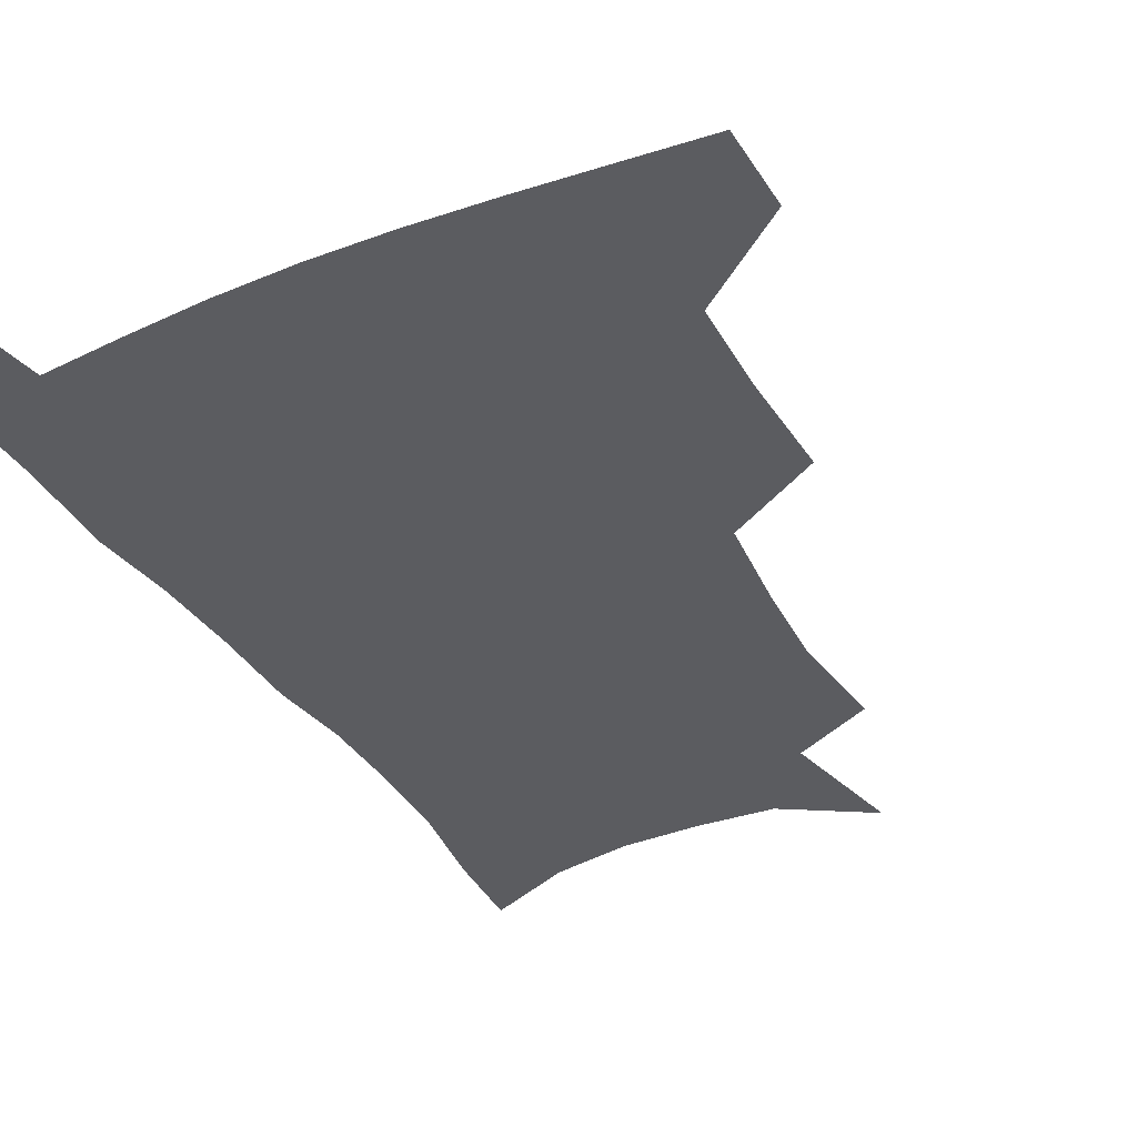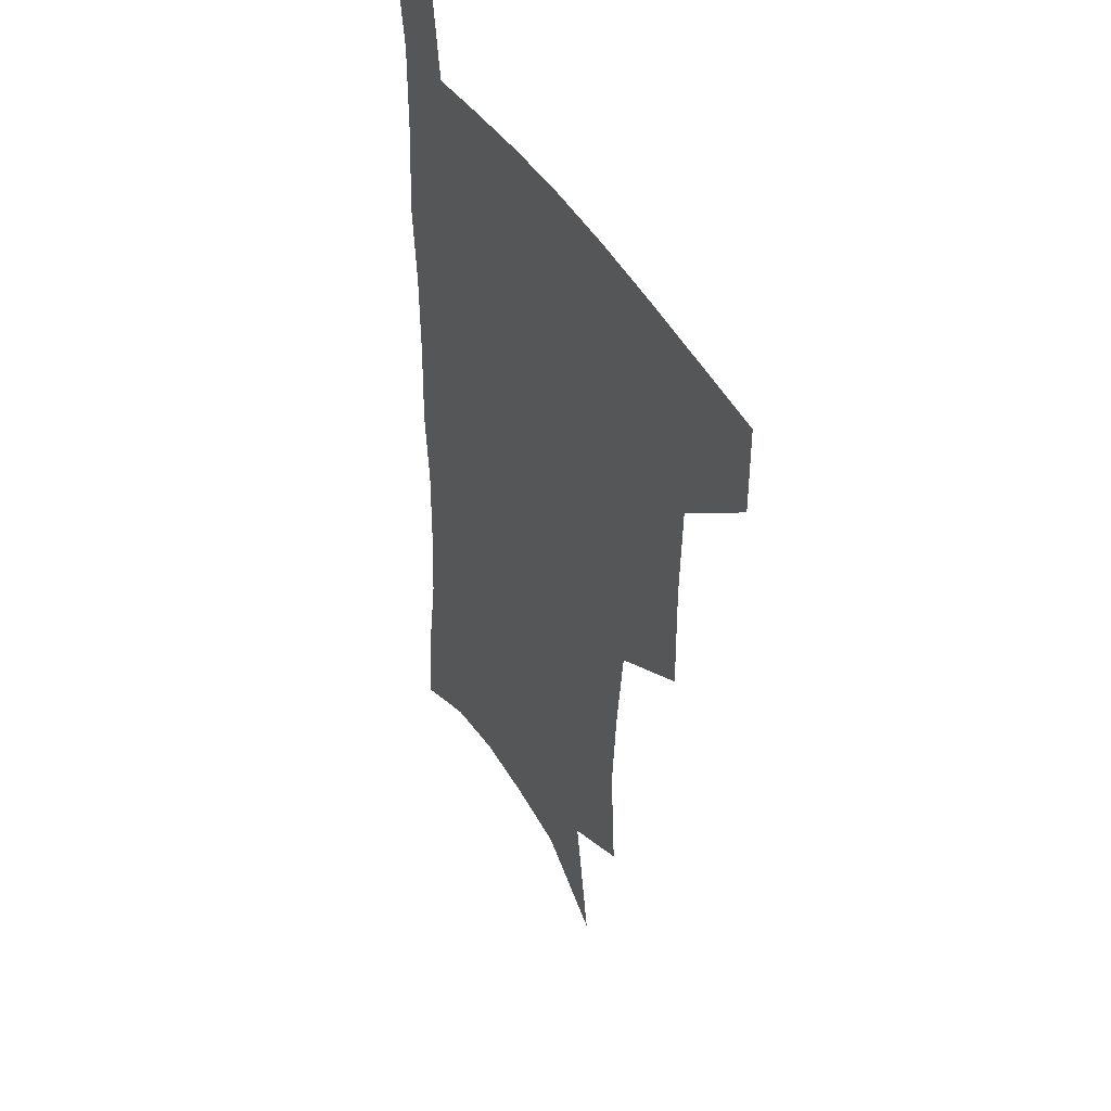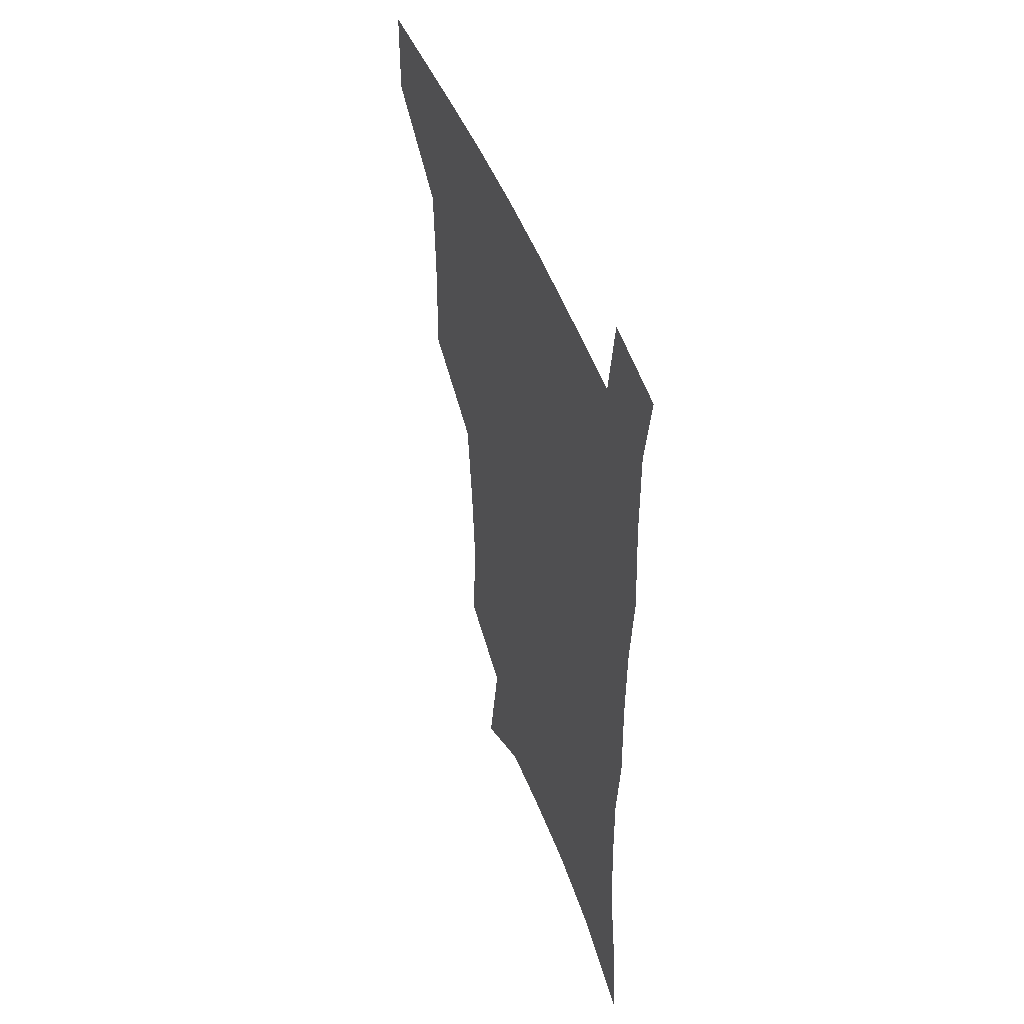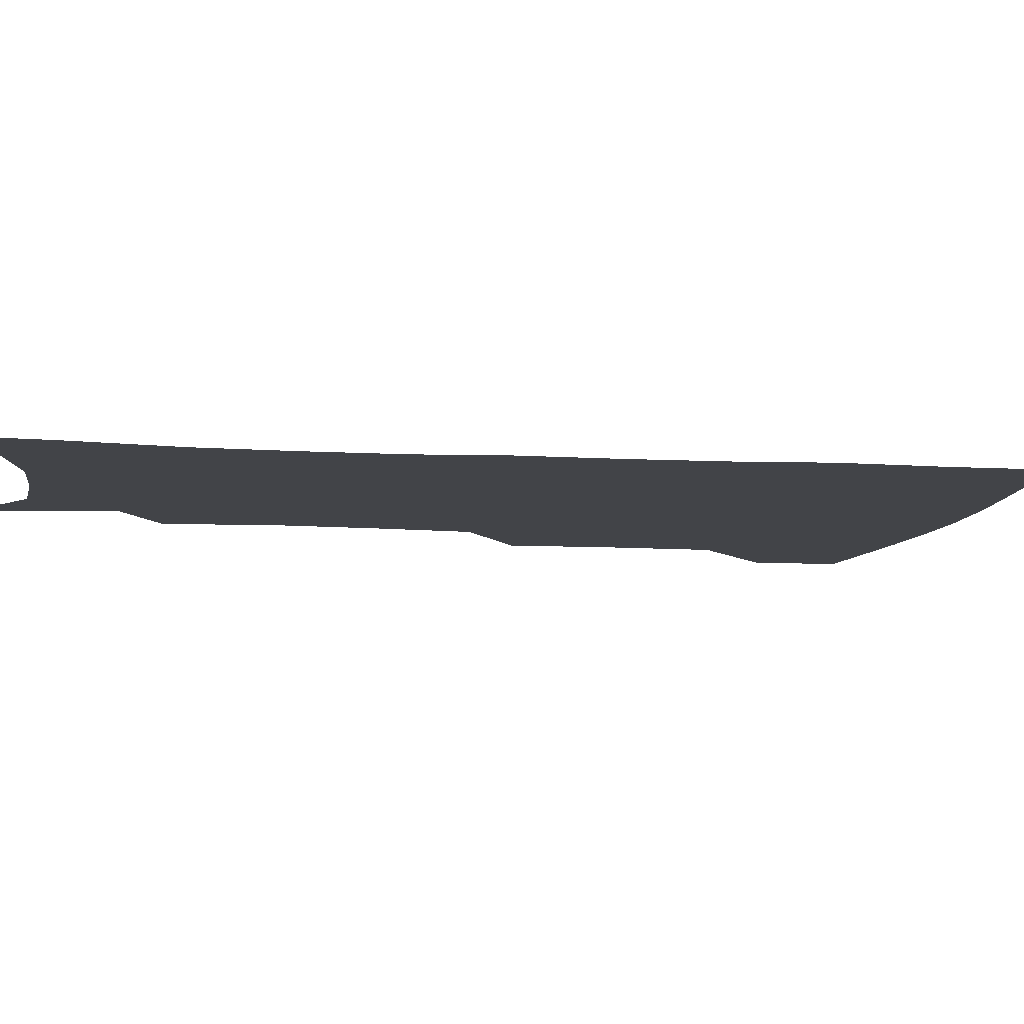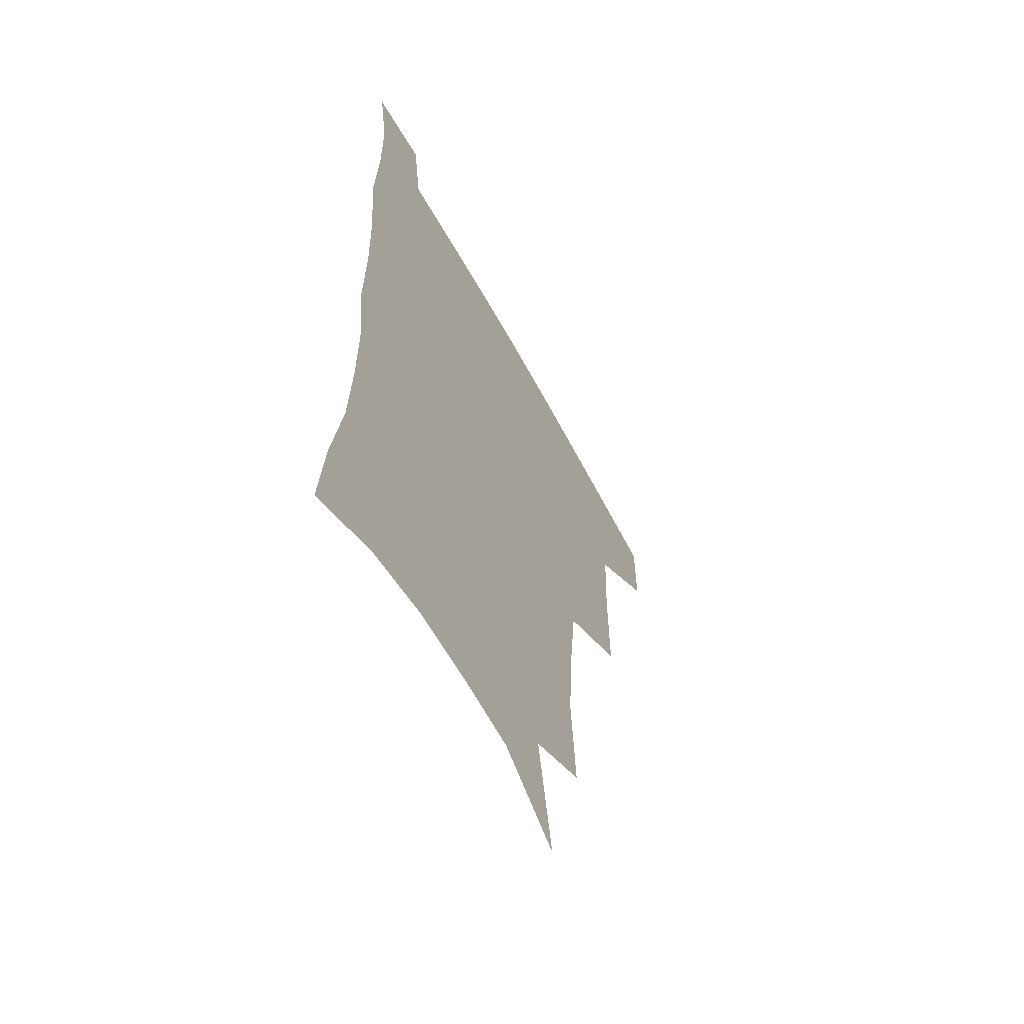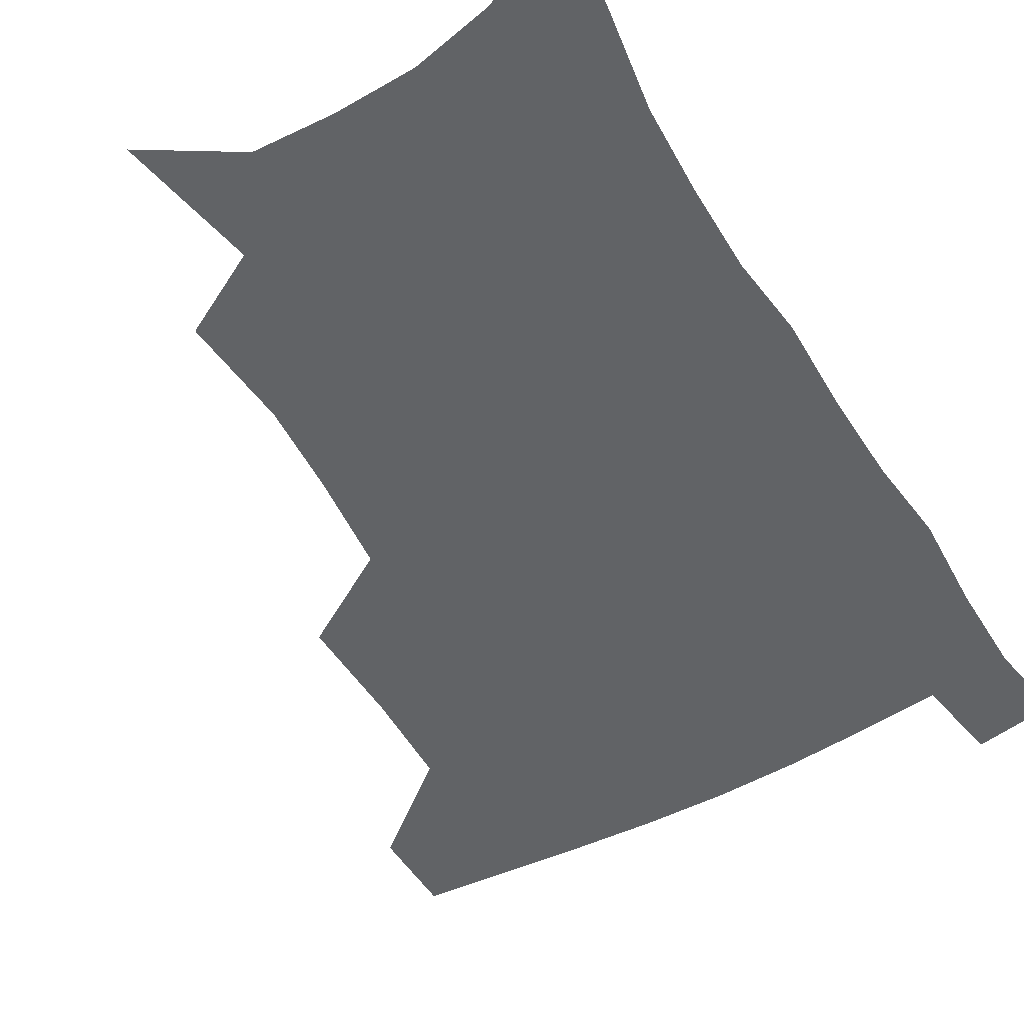
<metadata>
{"format":"obj","ext":"obj","renderer":"f3d","projection":"perspective","resolution":1024,"background":"white","views":[{"elev":-35.2,"azim":-152.3,"up":"+Z"},{"elev":42.4,"azim":-117.0,"up":"+Y"},{"elev":48.5,"azim":69.7,"up":"+Y"},{"elev":-8.1,"azim":80.6,"up":"+Z"},{"elev":-60.4,"azim":118.1,"up":"+Y"},{"elev":-50.8,"azim":30.7,"up":"+Z"}]}
</metadata>
<code>
v 482.6 476.6 0
v 482.6 507.1 0
v 517.6 376.2 0
v 518.2 415.4 0
v 516.8 449.3 0
v 515.6 479.8 0
v 512.7 509.6 0
v 555.1 250.1 0
v 557.9 289.4 0
v 555.6 321.5 0
v 551.7 355.8 0
v 549.6 392.1 0
v 547.2 422.3 0
v 546.8 453.6 0
v 544.9 482.2 0
v 542.1 512 0
v 575.5 186.7 0
v 584 234.7 0
v 583 267.9 0
v 583.7 306.4 0
v 580.8 335.9 0
v 578.1 366.6 0
v 577.2 399.8 0
v 576.6 429.2 0
v 575.7 456.6 0
v 574.6 483.5 0
v 571.3 513.8 0
v 606.5 206.2 0
v 608.7 243.6 0
v 607.4 274.6 0
v 606.8 312.5 0
v 605 341.9 0
v 603.8 373.7 0
v 603 402.9 0
v 602.7 431.2 0
v 602.6 457.8 0
v 602.4 484.4 0
v 600.2 514.4 0
v 634.4 207.7 0
v 633 246.9 0
v 631.6 280.4 0
v 630.1 313.7 0
v 628.9 346.1 0
v 628.3 374.7 0
v 628 404.1 0
v 628.1 433.4 0
v 628.9 458.2 0
v 629.7 484.4 0
v 629 513.4 0
v 662.6 206.9 0
v 658.5 243.5 0
v 655.7 278.4 0
v 653.4 313.3 0
v 652.9 343.1 0
v 653.2 371.5 0
v 653.6 400.2 0
v 653.4 430.4 0
v 654.7 457.3 0
v 656.3 483.9 0
v 658.7 511 0
v 690.9 200.9 0
v 684 239.3 0
v 680.7 272.7 0
v 679.7 303.7 0
v 678.4 335.5 0
v 678.8 365.2 0
v 679.2 395.2 0
v 679.7 424.8 0
v 681.7 452.8 0
v 682.8 481.5 0
v 686.6 508.2 0
v 691.2 538.9 0
v 722.5 185.9 0
v 719.6 217.8 0
v 713.8 253.2 0
v 712.2 284.2 0
v 711.8 315 0
v 714.7 343.5 0
v 713.8 376.5 0
v 714.5 408.6 0
v 717.3 438.8 0
v 715.3 472.8 0
v 715.2 505.6 0
v 720.1 533.9 0
f 5 6 1
f 1 6 2
f 6 7 2
f 11 12 3
f 3 12 4
f 12 13 4
f 4 13 5
f 13 14 5
f 5 14 6
f 14 15 6
f 6 15 7
f 15 16 7
f 18 19 8
f 8 19 9
f 19 20 9
f 9 20 10
f 20 21 10
f 10 21 11
f 21 22 11
f 11 22 12
f 22 23 12
f 12 23 13
f 23 24 13
f 13 24 14
f 24 25 14
f 14 25 15
f 25 26 15
f 15 26 16
f 26 27 16
f 17 28 18
f 28 29 18
f 18 29 19
f 29 30 19
f 19 30 20
f 30 31 20
f 20 31 21
f 31 32 21
f 21 32 22
f 32 33 22
f 22 33 23
f 33 34 23
f 23 34 24
f 34 35 24
f 24 35 25
f 35 36 25
f 25 36 26
f 36 37 26
f 26 37 27
f 37 38 27
f 28 39 29
f 39 40 29
f 29 40 30
f 40 41 30
f 30 41 31
f 41 42 31
f 31 42 32
f 42 43 32
f 32 43 33
f 43 44 33
f 33 44 34
f 44 45 34
f 34 45 35
f 45 46 35
f 35 46 36
f 46 47 36
f 36 47 37
f 47 48 37
f 37 48 38
f 48 49 38
f 39 50 40
f 50 51 40
f 40 51 41
f 51 52 41
f 41 52 42
f 52 53 42
f 42 53 43
f 53 54 43
f 43 54 44
f 54 55 44
f 44 55 45
f 55 56 45
f 45 56 46
f 56 57 46
f 46 57 47
f 57 58 47
f 47 58 48
f 58 59 48
f 48 59 49
f 59 60 49
f 50 61 51
f 61 62 51
f 51 62 52
f 62 63 52
f 52 63 53
f 63 64 53
f 53 64 54
f 64 65 54
f 54 65 55
f 65 66 55
f 55 66 56
f 66 67 56
f 56 67 57
f 67 68 57
f 57 68 58
f 68 69 58
f 58 69 59
f 69 70 59
f 59 70 60
f 70 71 60
f 61 73 62
f 73 74 62
f 62 74 63
f 74 75 63
f 63 75 64
f 75 76 64
f 64 76 65
f 76 77 65
f 65 77 66
f 77 78 66
f 66 78 67
f 78 79 67
f 67 79 68
f 79 80 68
f 68 80 69
f 80 81 69
f 69 81 70
f 81 82 70
f 70 82 71
f 82 83 71
f 71 83 72
f 83 84 72

</code>
